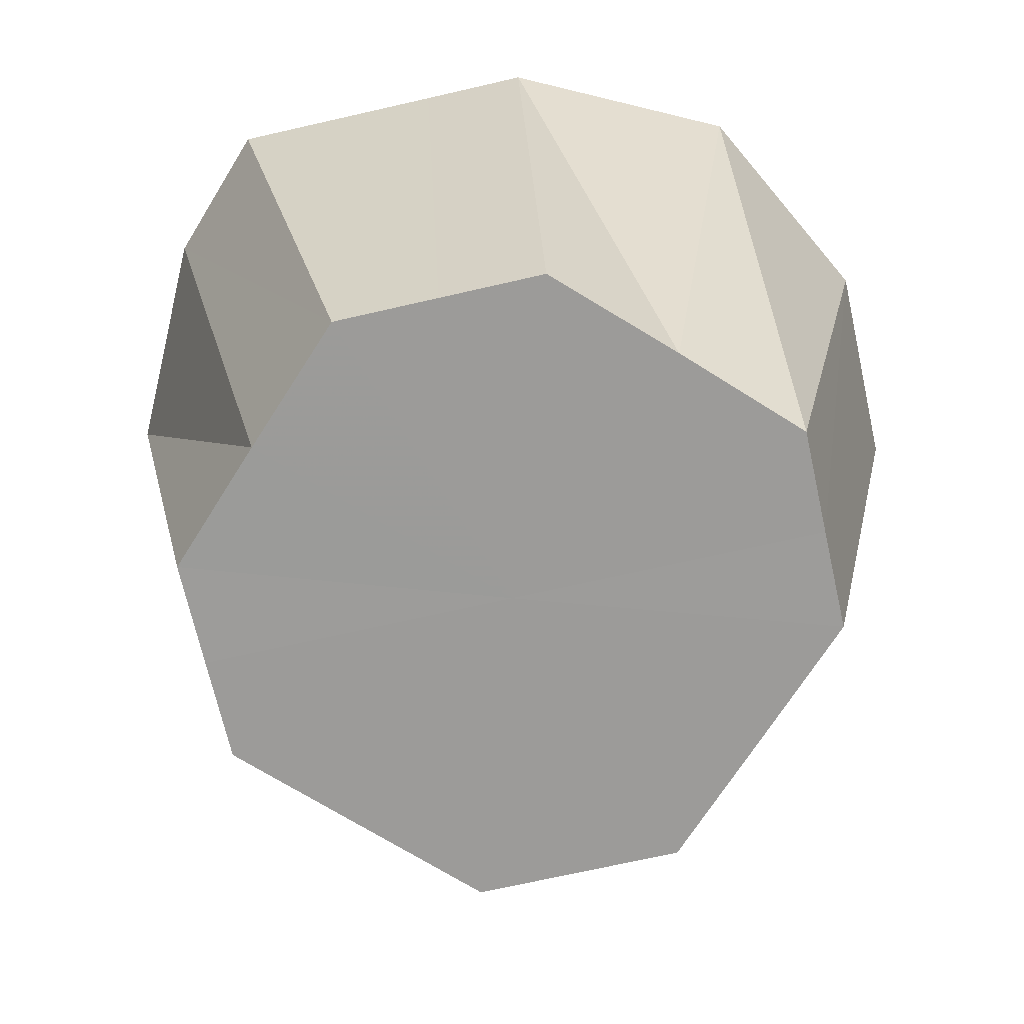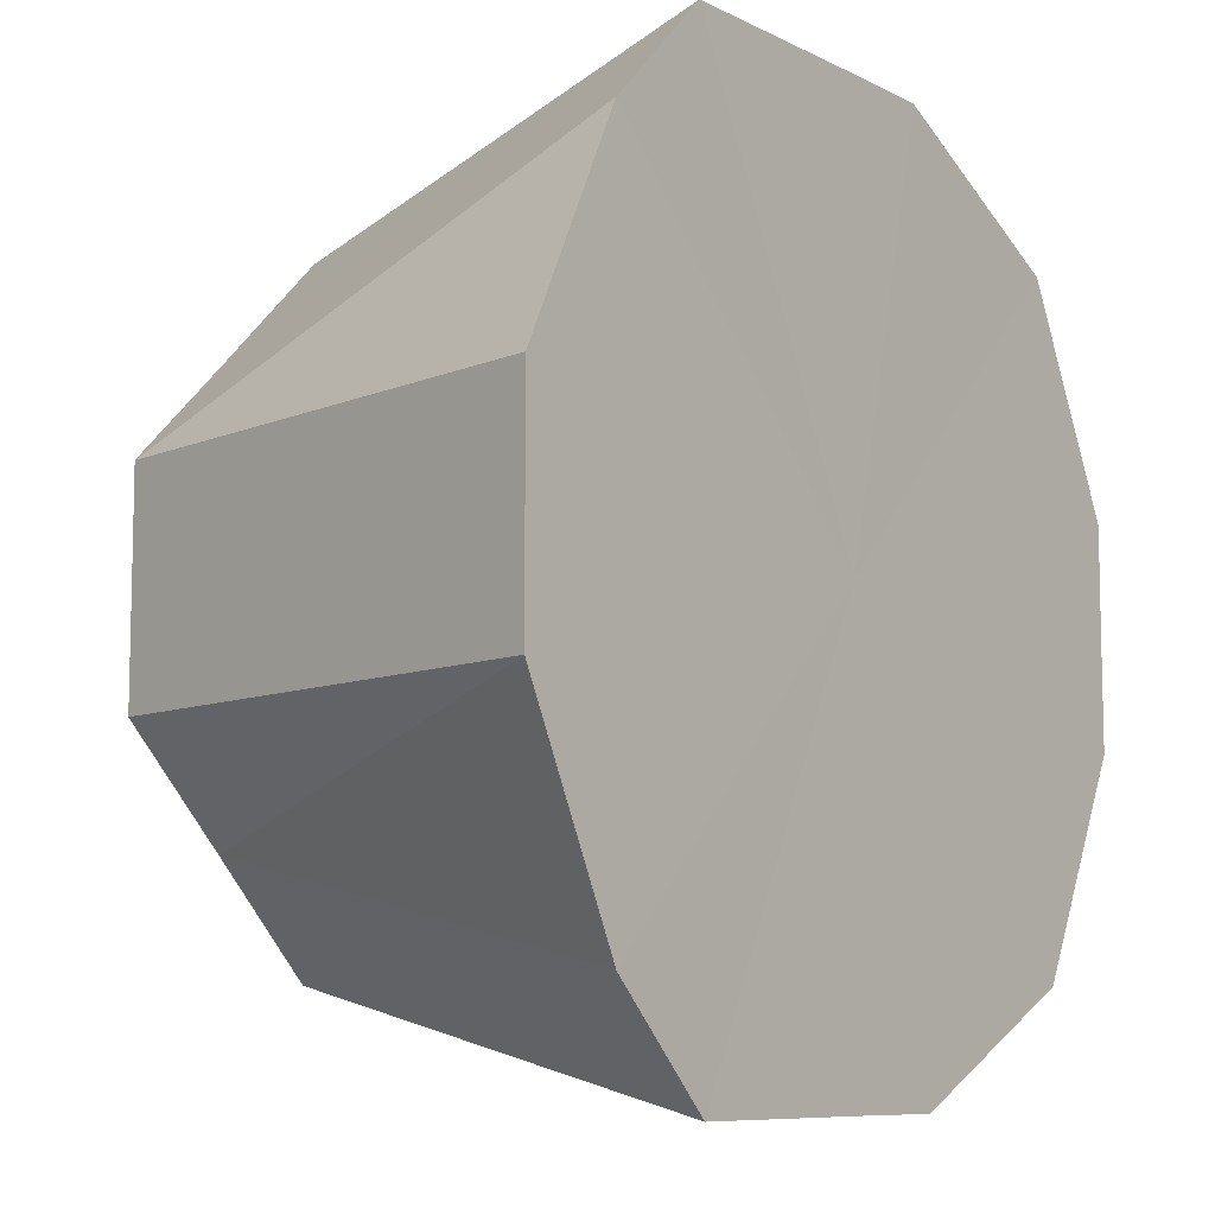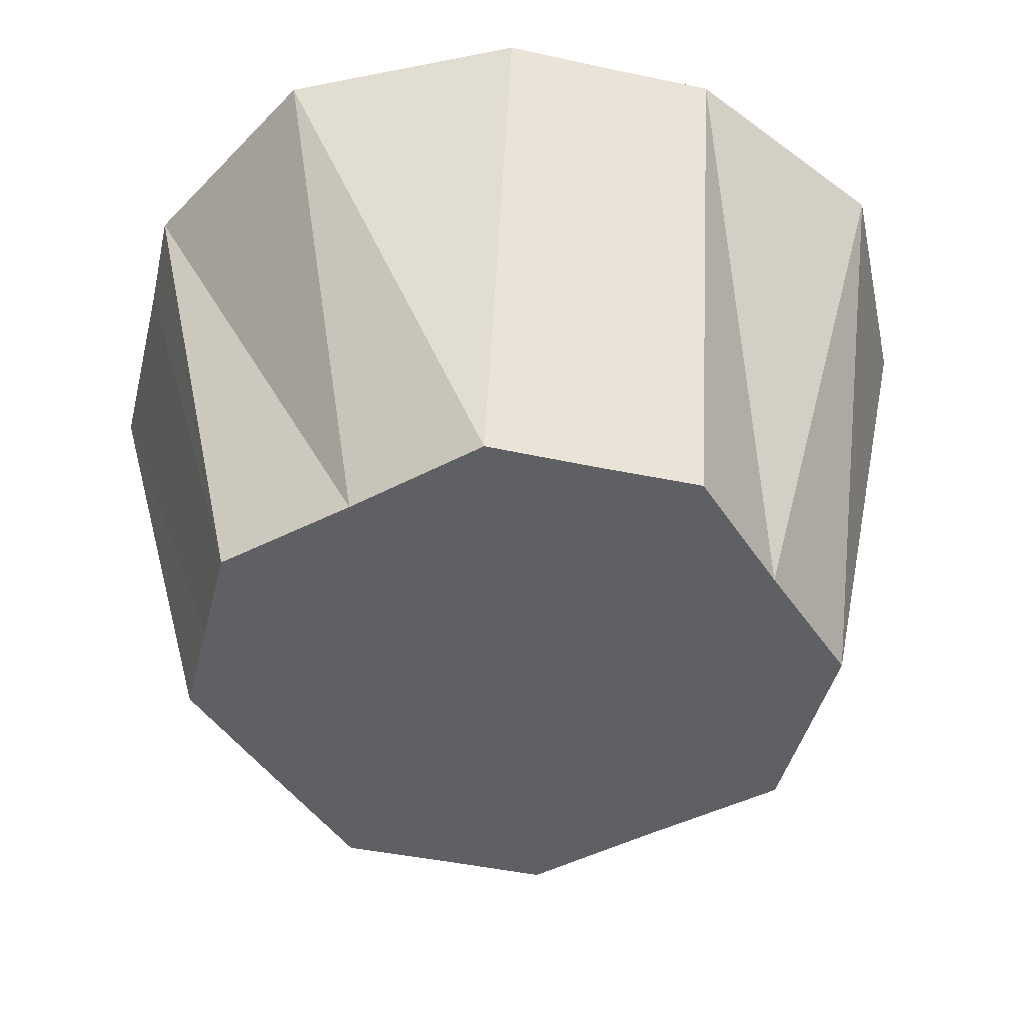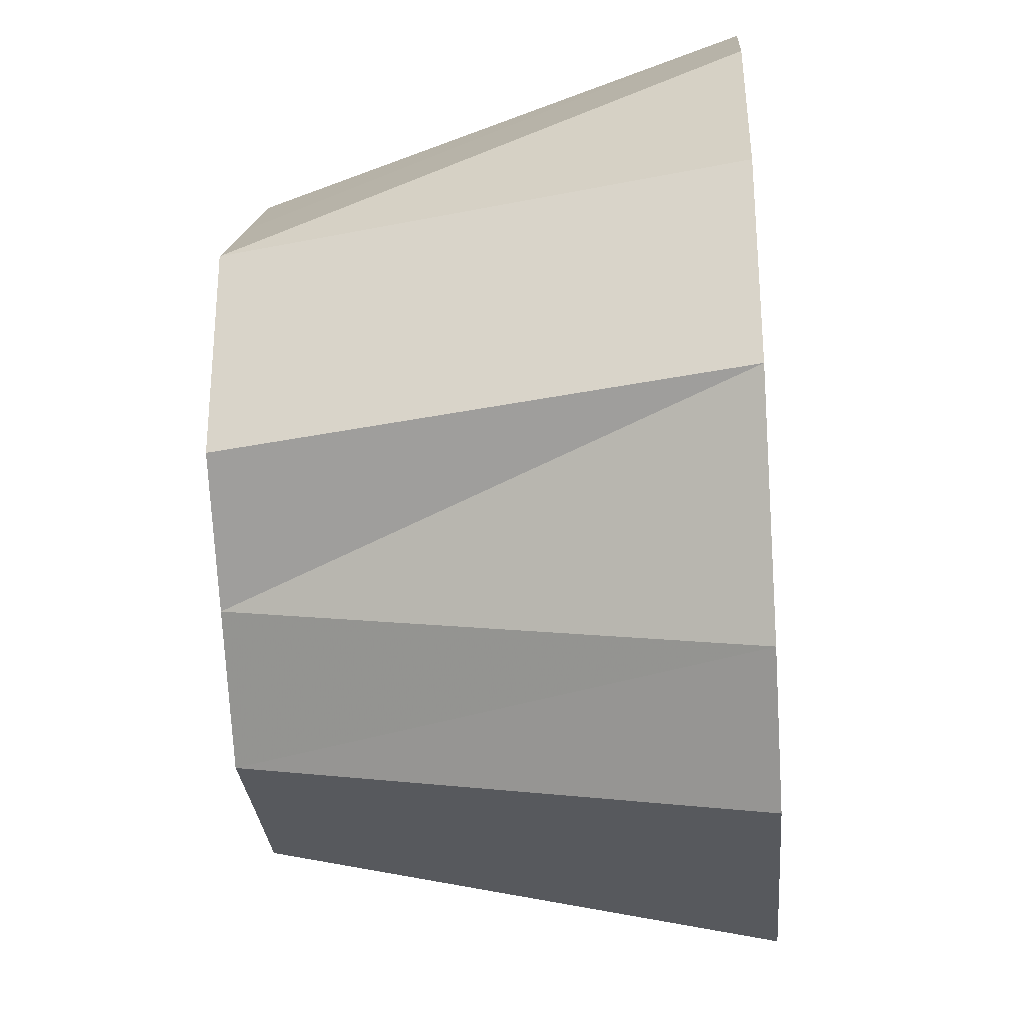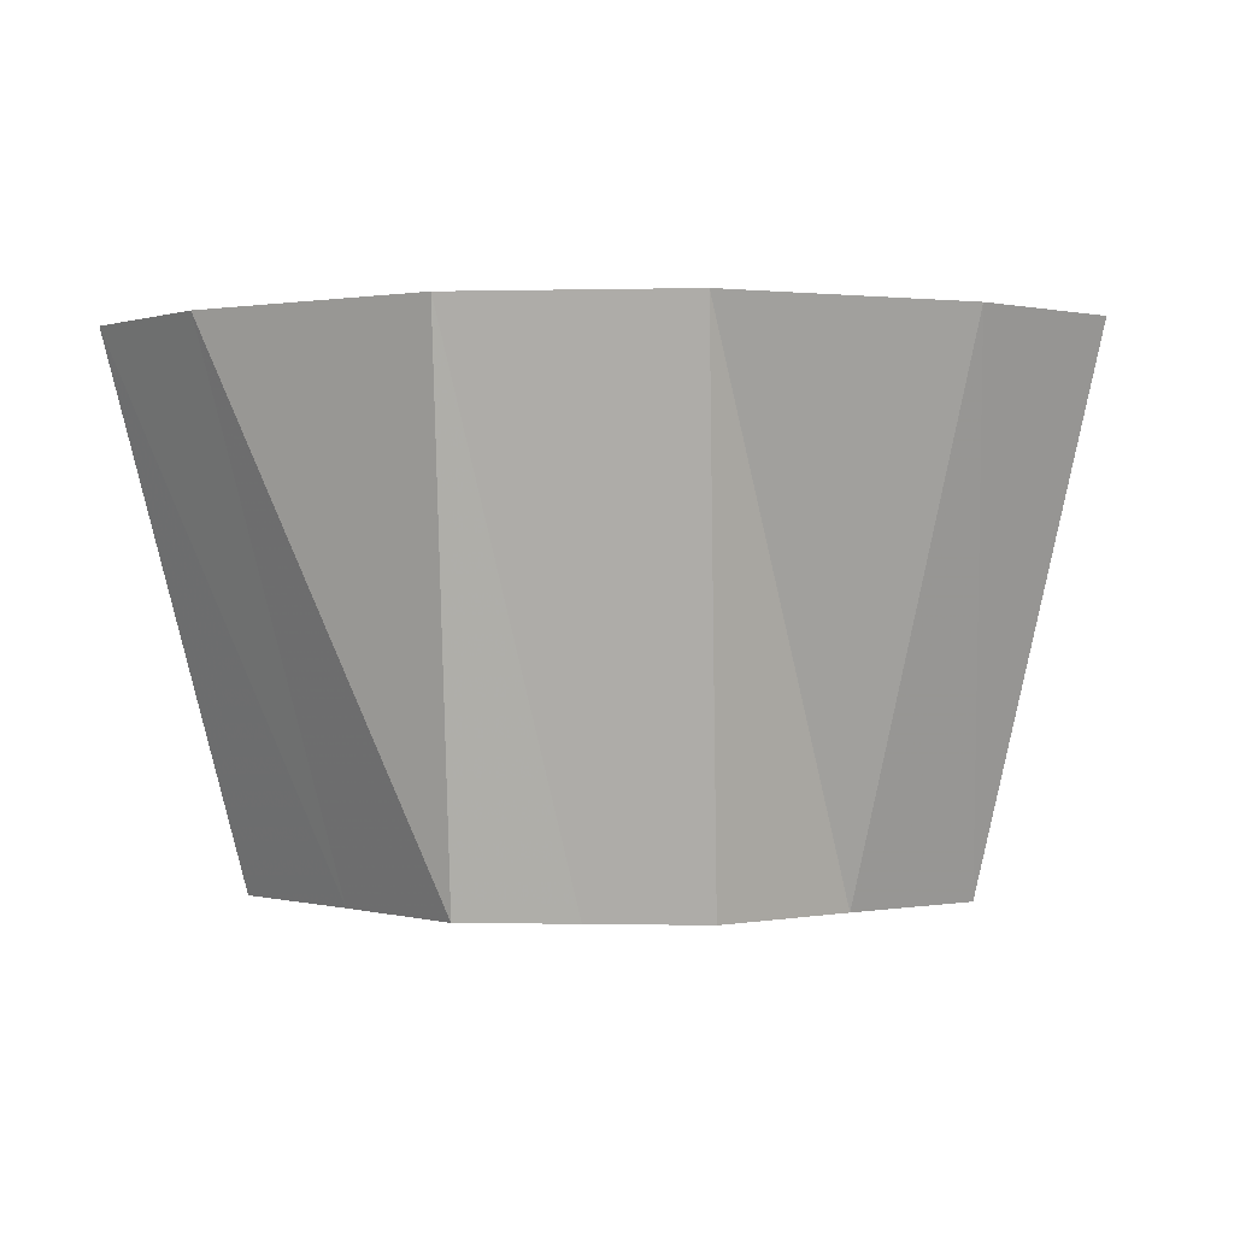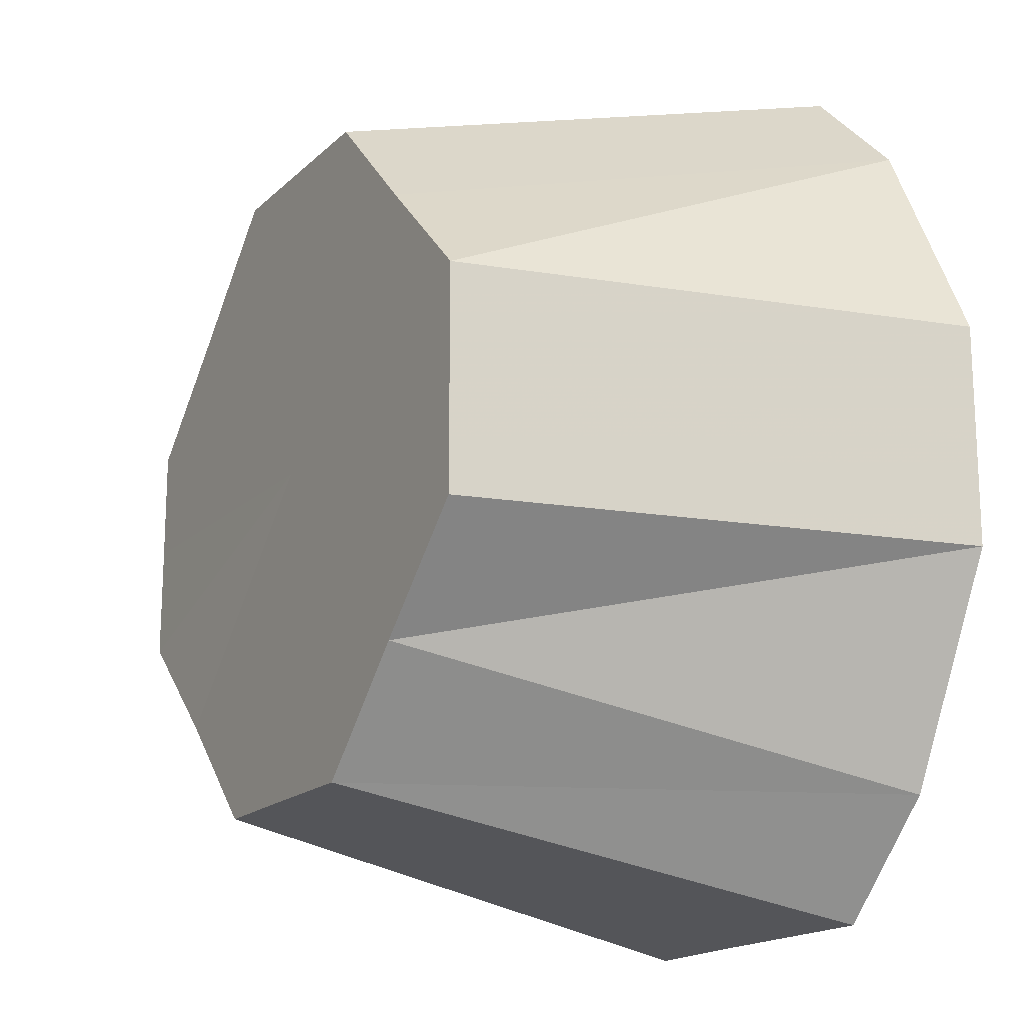
<metadata>
{"format":"obj","ext":"obj","renderer":"f3d","projection":"perspective","resolution":1024,"background":"white","views":[{"elev":-69.7,"azim":12.9,"up":"+Z"},{"elev":-8.6,"azim":-53.1,"up":"+Y"},{"elev":-44.6,"azim":76.1,"up":"+Z"},{"elev":-29.4,"azim":-85.3,"up":"+Y"},{"elev":-0.3,"azim":-84.9,"up":"+Z"},{"elev":-17.1,"azim":-120.0,"up":"+Y"}]}
</metadata>
<code>
o 8075
v 2175 1868 7.934
v 2175 1868 7.934
v 2175 1868 7.887
v 2175 1868 7.934
v 2175 1868 7.887
v 2175 1868 7.934
v 2175 1868 7.934
v 2175 1868 7.887
v 2175 1868 7.887
v 2175 1868 7.887
v 2175 1868 7.887
v 2175 1868 7.887
v 2175 1868 7.887
v 2175 1868 7.887
v 2175 1868 7.887
v 2175 1868 7.934
v 2175 1868 7.887
v 2175 1868 7.934
v 2175 1868 7.934
v 2175 1868 7.887
v 2175 1868 7.934
v 2175 1868 7.934
v 2175 1868 7.887
v 2175 1868 7.934
v 2175 1868 7.887
v 2175 1868 7.934
v 2175 1868 7.934
v 2175 1868 7.887
v 2175 1868 7.934
v 2175 1868 7.934
v 2175 1868 7.887
v 2175 1868 7.934
v 2175 1868 7.934
v 2175 1868 7.887
v 2175 1868 7.934
v 2175 1868 7.887
v 2175 1868 7.934
v 2175 1868 7.934
v 2175 1868 7.887
v 2175 1868 7.934
v 2175 1868 7.934
v 2175 1868 7.887
v 2175 1868 7.934
v 2175 1868 7.887
v 2175 1868 7.934
v 2175 1868 7.934
v 2175 1868 7.887
v 2175 1868 7.934
v 2175 1868 7.934
v 2175 1868 7.887
v 2175 1868 7.934
v 2175 1868 7.934
v 2175 1868 7.934
v 2175 1868 7.887
v 2175 1868 7.887
v 2175 1868 7.934
v 2175 1868 7.887
v 2175 1868 7.887
v 2175 1868 7.934
v 2175 1868 7.887
v 2175 1868 7.887
v 2175 1868 7.934
v 2175 1868 7.934
v 2175 1868 7.934
v 2175 1868 7.934
v 2175 1868 7.934
v 2175 1868 7.934
v 2175 1868 7.934
v 2175 1868 7.934
v 2175 1868 7.934
v 2175 1868 7.934
v 2175 1868 7.934
v 2175 1868 7.934
v 2175 1868 7.934
v 2175 1868 7.934
v 2175 1868 7.934
v 2175 1868 7.934
v 2175 1868 7.934
f 1 2 3
f 4 1 5
f 6 3 5
f 7 4 8
f 5 3 9
f 10 11 9
f 12 13 9
f 14 15 9
f 16 17 3
f 3 17 9
f 2 18 17
f 18 19 20
f 21 20 17
f 17 20 9
f 19 22 23
f 22 24 25
f 26 25 23
f 23 25 9
f 27 28 25
f 25 28 9
f 24 29 28
f 29 30 31
f 32 31 28
f 28 31 9
f 30 33 34
f 33 35 36
f 34 36 9
f 37 36 34
f 38 39 36
f 36 39 9
f 35 40 39
f 40 41 42
f 43 42 39
f 39 42 9
f 42 44 9
f 45 44 42
f 41 46 44
f 44 47 9
f 48 47 44
f 46 49 47
f 47 50 9
f 49 7 50
f 51 50 47
f 50 8 9
f 52 8 50
f 53 54 55
f 56 57 58
f 59 60 61
f 62 63 64
f 64 63 65
f 66 63 62
f 65 63 67
f 68 63 66
f 67 63 69
f 70 63 68
f 69 63 71
f 72 63 70
f 71 63 73
f 74 63 72
f 73 63 75
f 76 63 74
f 75 63 77
f 78 63 76
f 77 63 78

</code>
